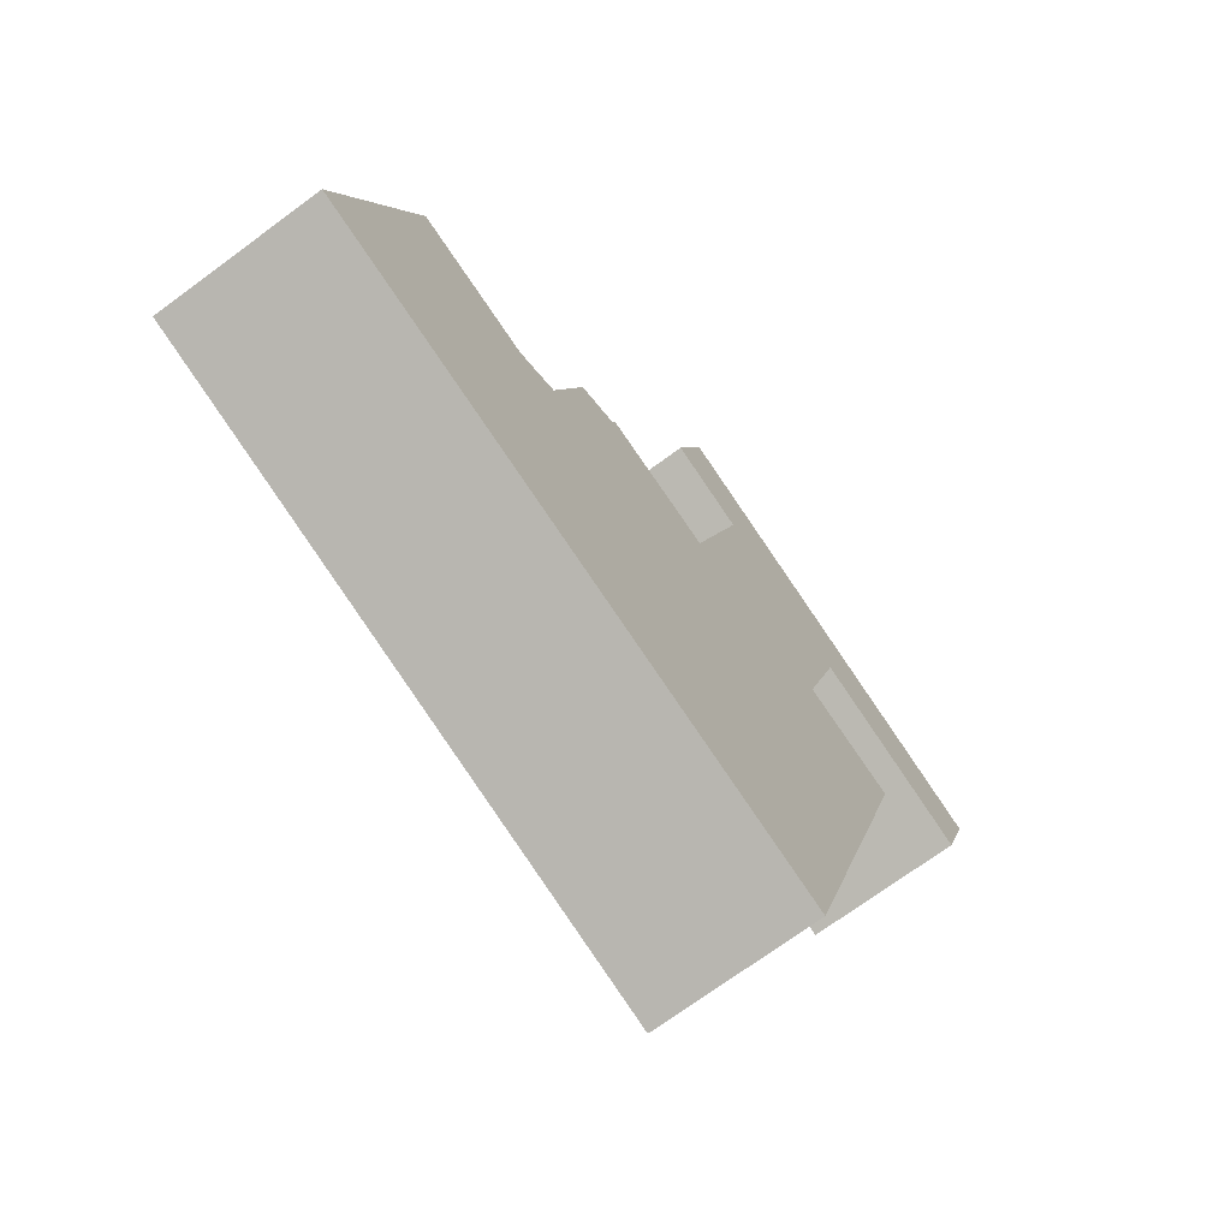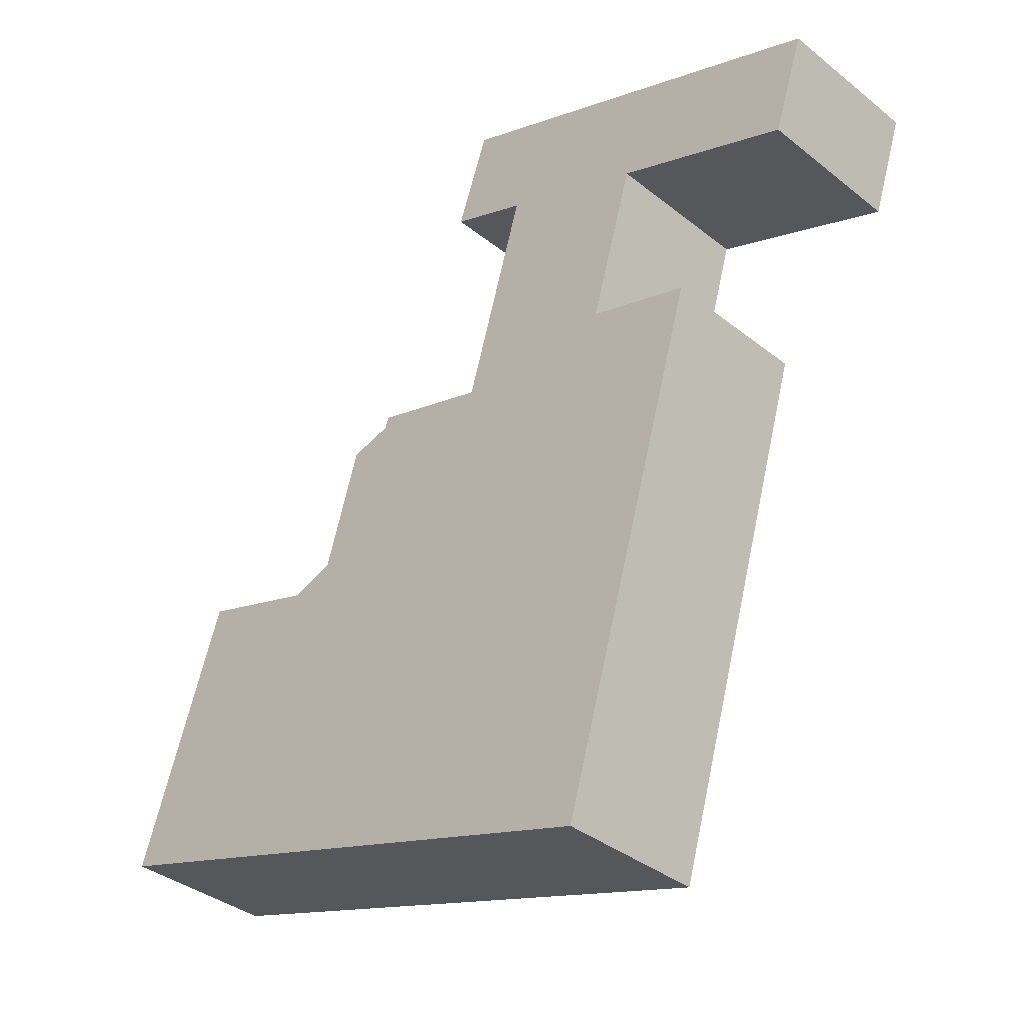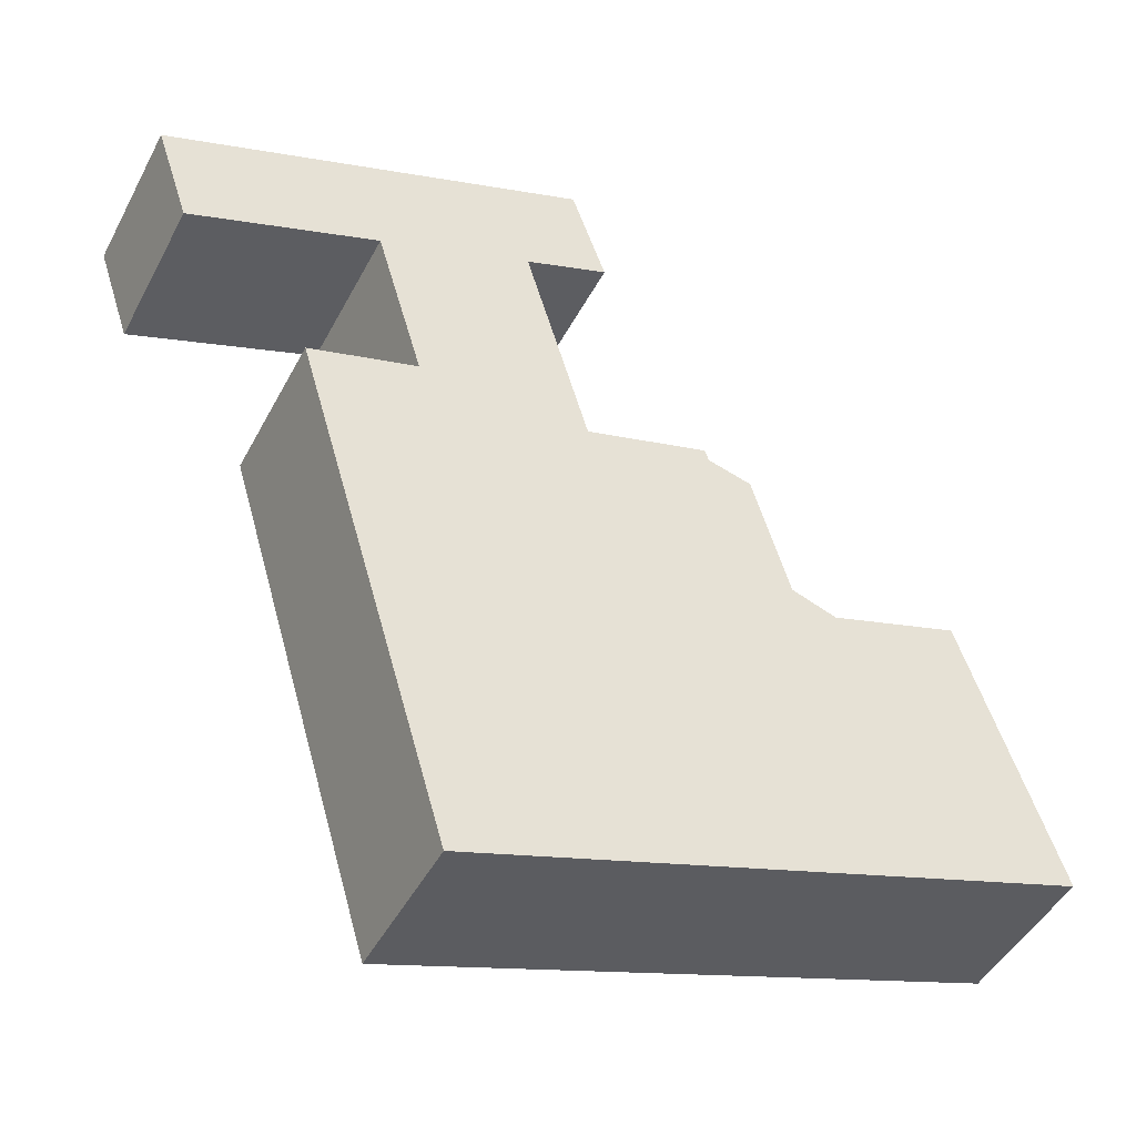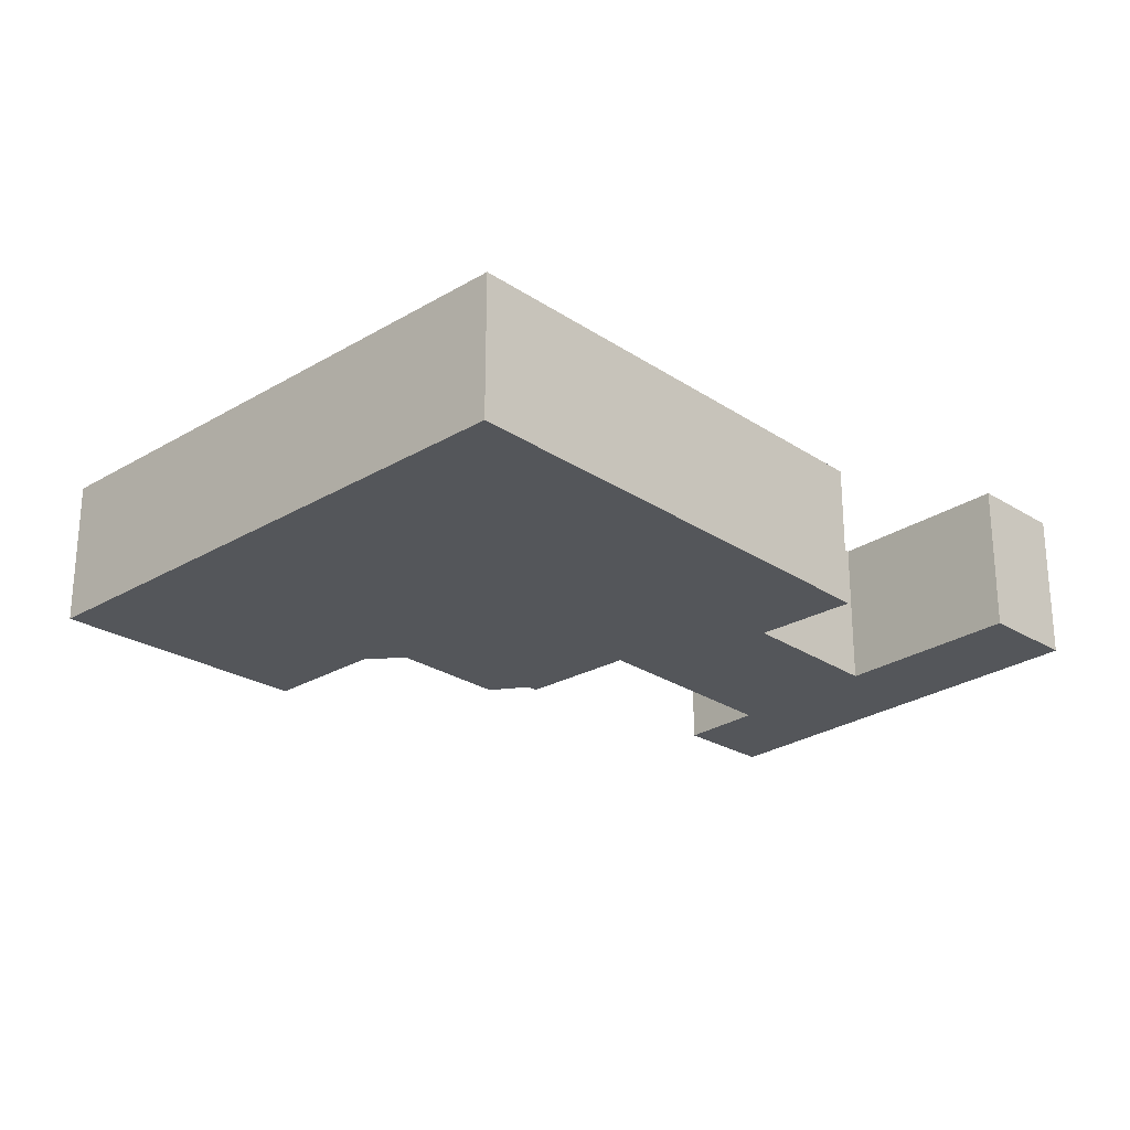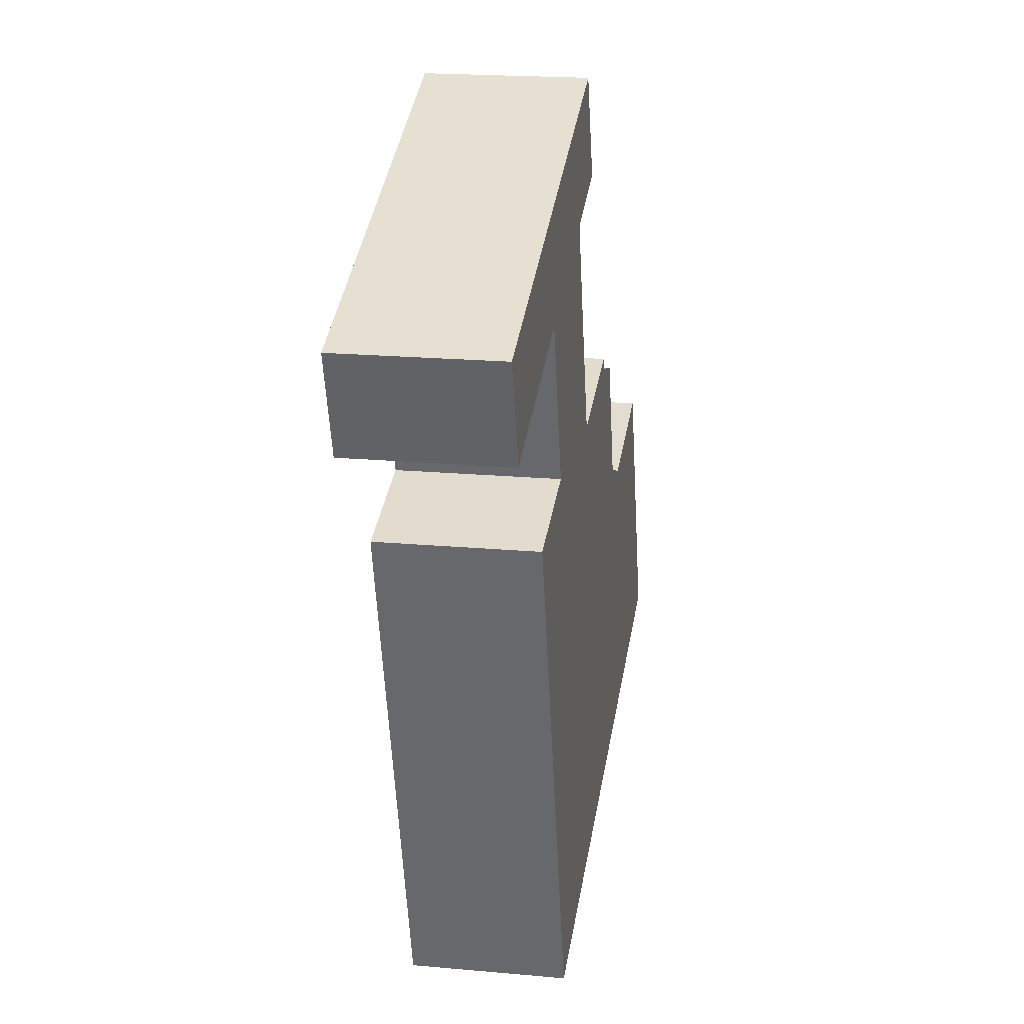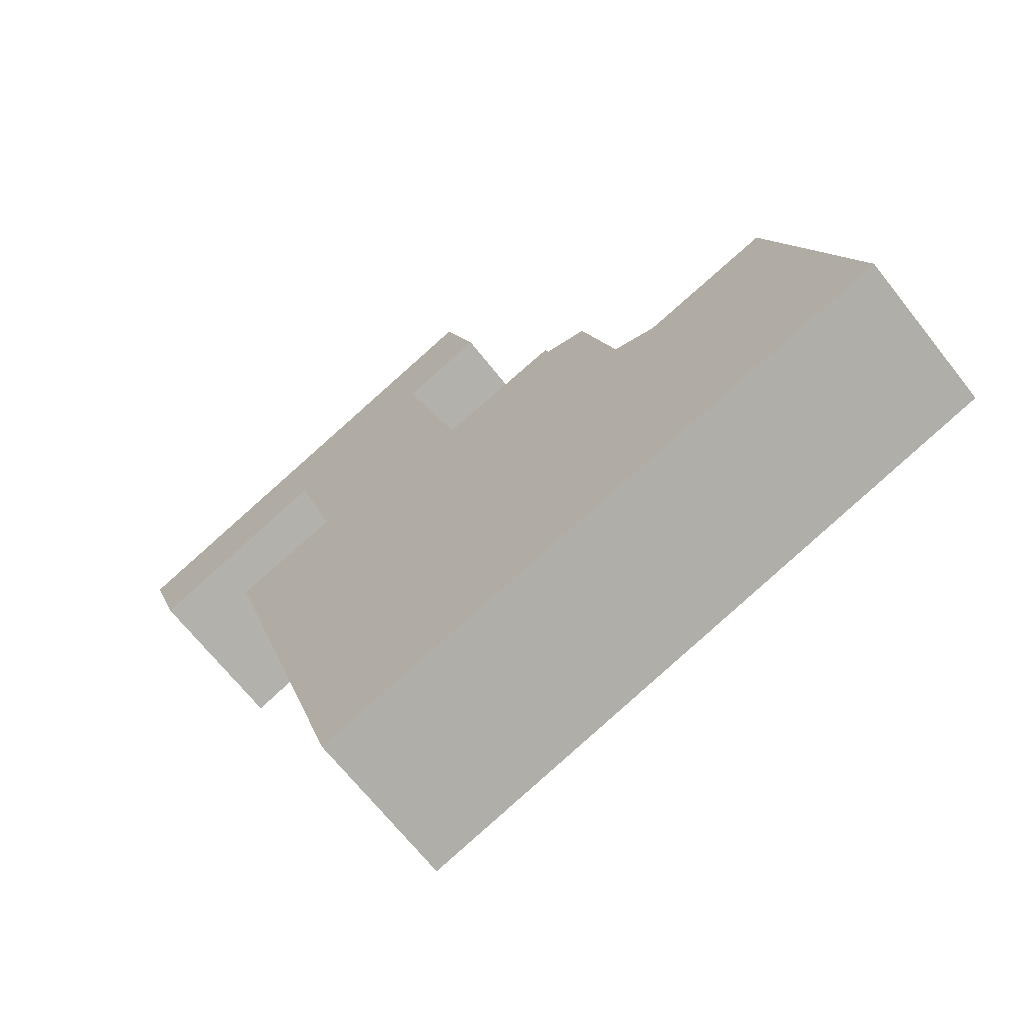
<metadata>
{"format":"obj","ext":"obj","renderer":"f3d","projection":"perspective","resolution":1024,"background":"white","views":[{"elev":-70.8,"azim":126.5,"up":"+Z"},{"elev":-36.2,"azim":-136.1,"up":"+Z"},{"elev":-45.8,"azim":-26.4,"up":"+Z"},{"elev":-25.5,"azim":-153.3,"up":"+Y"},{"elev":19.5,"azim":-80.3,"up":"+Z"},{"elev":-67.1,"azim":38.1,"up":"+Z"}]}
</metadata>
<code>
v  8.296 4.142 -19.59
v  21.77 4.142 -7.466
v  24.26 4.142 -14.74
v  18.36 4.142 -8.506
v  17.18 4.142 -8.081
v  16.19 4.142 -4.765
v  15.03 4.142 -4.441
v  14.93 4.142 -4.139
v  11.65 4.142 -5.066
v  9.951 4.142 0.6909
v  7.126 4.142 -5
v  4.248 4.142 -5.848
v  11.26 4.142 4.139
v  12.17 4.142 1.506
v  8.802e-05 4.142 -0.000131
v  5.889 4.142 -0.8023
v  0.8725 4.142 -2.646
v  24.26 9.025e-16 -14.74
v  21.77 4.572e-16 -7.466
v  8.296 1.2e-15 -19.59
v  4.248 3.581e-16 -5.848
v  7.126 3.062e-16 -5
v  5.889 4.912e-17 -0.8022
v  0.8724 1.62e-16 -2.646
v  0 0 0
v  11.26 -2.534e-16 4.139
v  12.17 -9.224e-17 1.506
v  9.951 -4.231e-17 0.691
v  11.65 3.102e-16 -5.066
v  14.93 2.534e-16 -4.139
v  15.03 2.719e-16 -4.441
v  16.19 2.918e-16 -4.765
v  17.18 4.948e-16 -8.081
v  18.36 5.209e-16 -8.506
g defaultobject
f 1 2 3
f 2 1 4
f 4 1 5
f 5 1 6
f 6 1 7
f 7 1 8
f 8 1 9
f 9 1 10
f 10 1 11
f 11 1 12
f 10 13 14
f 13 10 15
f 15 10 16
f 16 10 11
f 15 16 17
f 1 2 3
f 2 1 4
f 4 1 5
f 5 1 6
f 6 1 7
f 7 1 8
f 8 1 9
f 9 1 10
f 10 1 11
f 11 1 12
f 10 13 14
f 13 10 15
f 15 10 16
f 16 10 11
f 15 16 17
f 18 2 19
f 2 18 3
f 1 18 20
f 18 1 3
f 12 20 21
f 20 12 1
f 22 12 21
f 12 22 11
f 16 22 23
f 22 16 11
f 17 23 24
f 23 17 16
f 15 24 25
f 24 15 17
f 26 15 25
f 15 26 13
f 27 13 26
f 13 27 14
f 10 27 28
f 27 10 14
f 29 10 28
f 10 29 9
f 30 9 29
f 9 30 8
f 31 8 30
f 8 31 7
f 32 7 31
f 7 32 6
f 33 6 32
f 6 33 5
f 34 5 33
f 5 34 4
f 19 4 34
f 4 19 2
f 18 2 19
f 2 18 3
f 1 18 20
f 18 1 3
f 12 20 21
f 20 12 1
f 22 12 21
f 12 22 11
f 16 22 23
f 22 16 11
f 17 23 24
f 23 17 16
f 15 24 25
f 24 15 17
f 26 15 25
f 15 26 13
f 27 13 26
f 13 27 14
f 10 27 28
f 27 10 14
f 29 10 28
f 10 29 9
f 30 9 29
f 9 30 8
f 31 8 30
f 8 31 7
f 32 7 31
f 7 32 6
f 33 6 32
f 6 33 5
f 34 5 33
f 5 34 4
f 19 4 34
f 4 19 2
f 26 28 27
f 28 26 23
f 23 26 24
f 24 26 25
f 28 22 29
f 22 28 23
f 19 20 18
f 20 19 34
f 20 34 21
f 21 34 33
f 21 33 32
f 21 32 29
f 29 32 31
f 29 31 30
f 21 29 22
f 26 28 27
f 28 26 23
f 23 26 24
f 24 26 25
f 28 22 29
f 22 28 23
f 19 20 18
f 20 19 34
f 20 34 21
f 21 34 33
f 21 33 32
f 21 32 29
f 29 32 31
f 29 31 30
f 21 29 22

</code>
